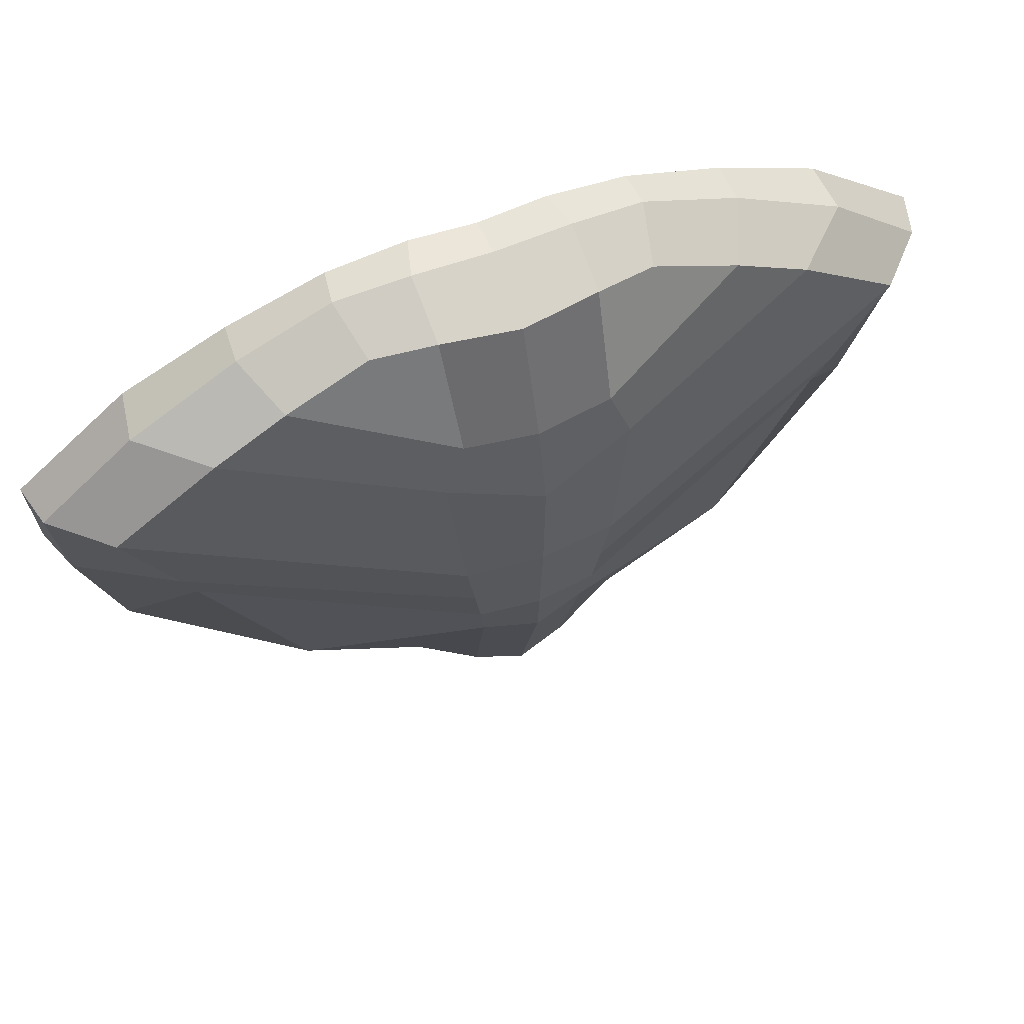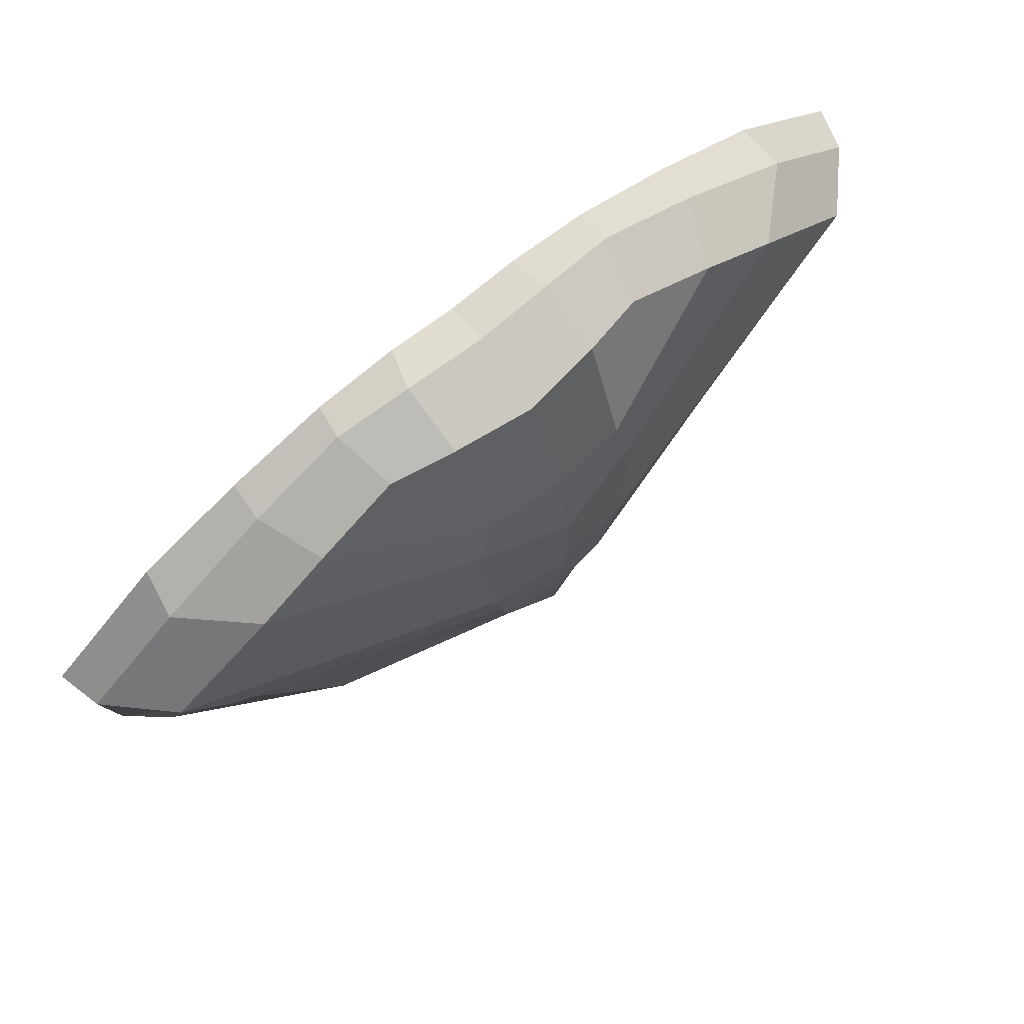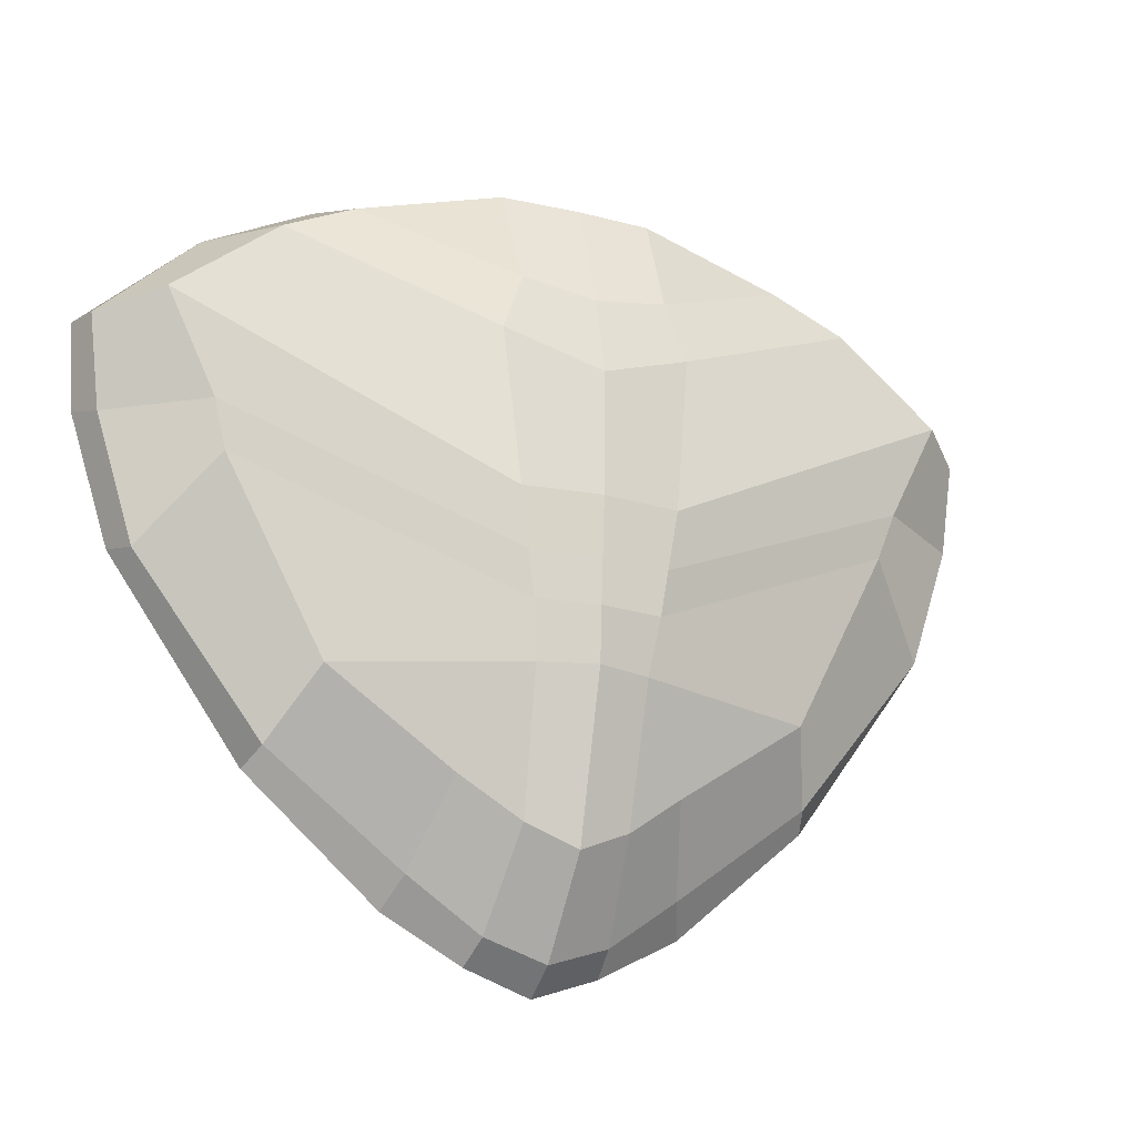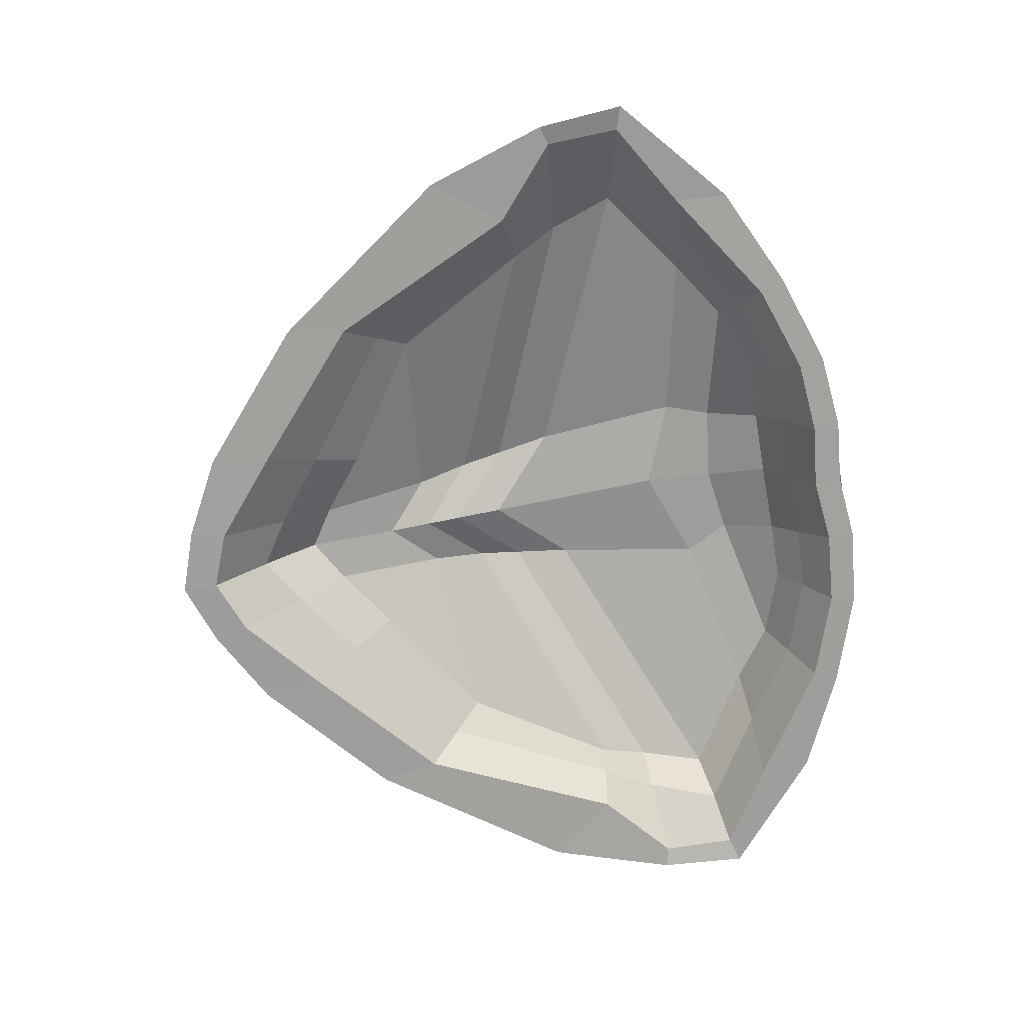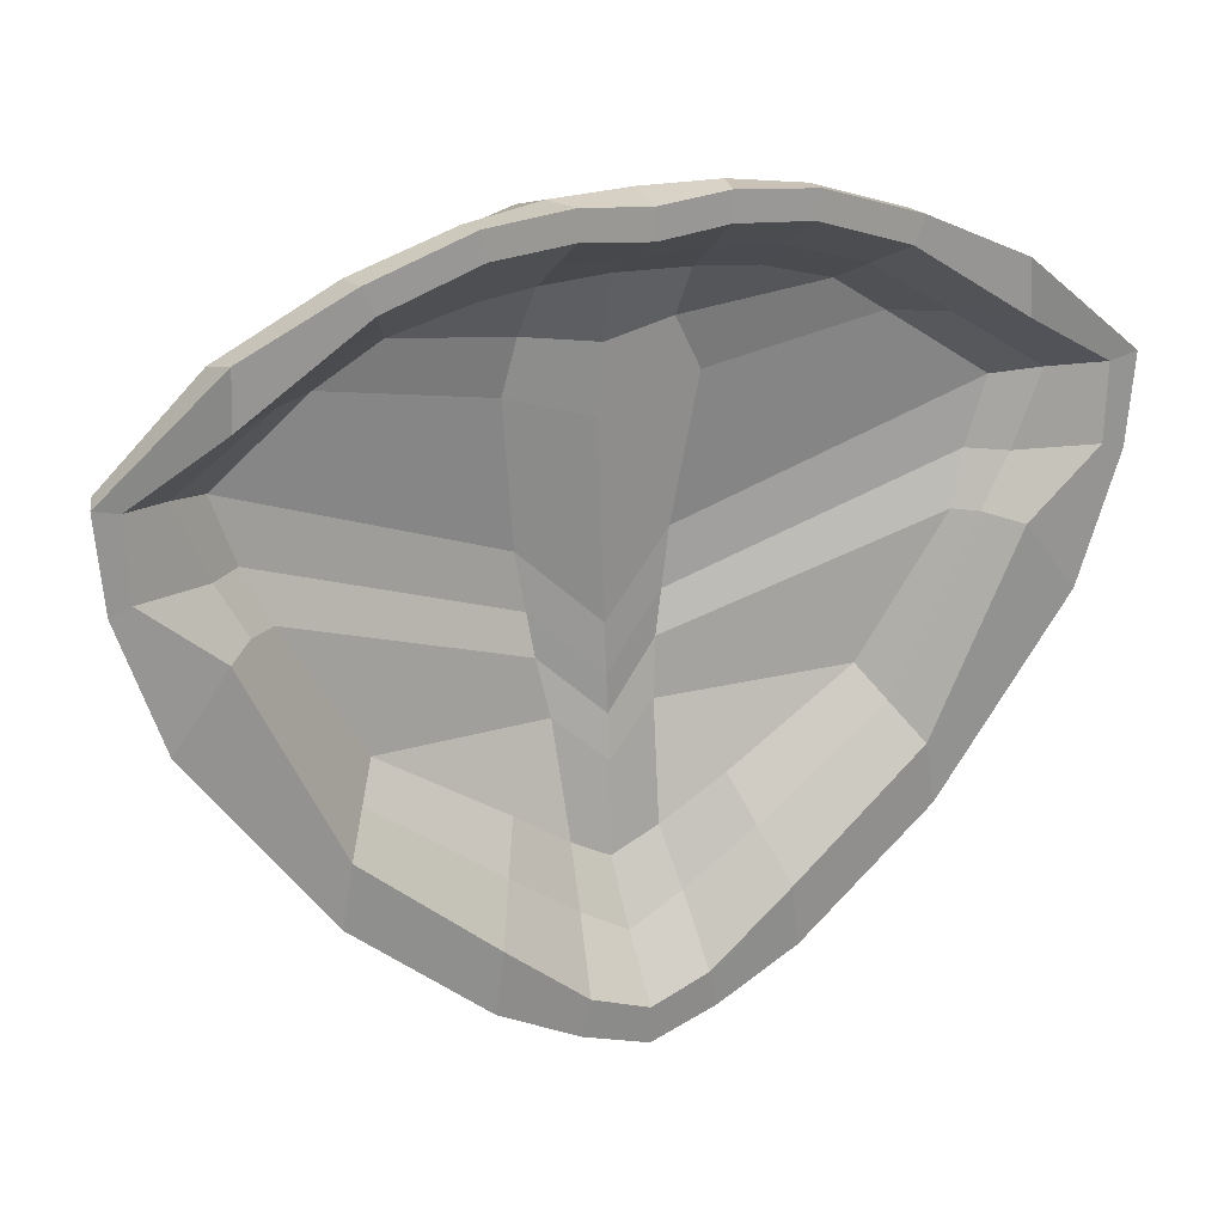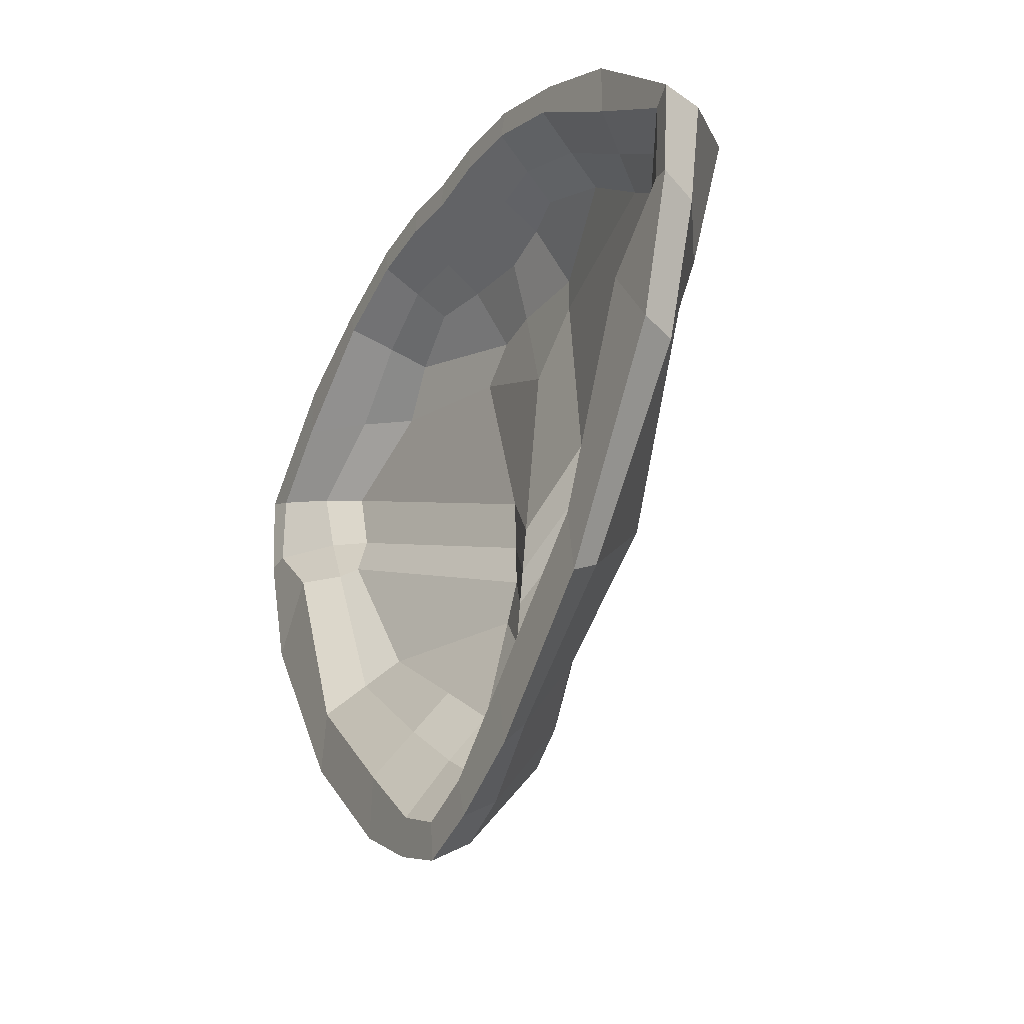
<metadata>
{"format":"obj","ext":"obj","renderer":"f3d","projection":"perspective","resolution":1024,"background":"white","views":[{"elev":59.4,"azim":-22.0,"up":"+Y"},{"elev":72.3,"azim":-38.7,"up":"+Y"},{"elev":-21.3,"azim":-23.4,"up":"+Y"},{"elev":-71.4,"azim":100.1,"up":"+Z"},{"elev":24.3,"azim":156.3,"up":"+Y"},{"elev":-27.2,"azim":-117.5,"up":"+Y"}]}
</metadata>
<code>
v -0.5124 -2.589 0.3268
v -0.627 -0.2555 0.3268
v 0 -0.2444 0.4412
v -0.7047 0.008344 0
v -0.6917 -3.045 0
v 0 -2.958 0.4412
v -1.289 -0.5688 0.4412
v 0 -0.9212 0.5882
v 0 0.00556 0
v 0 -3.501 0
v -1.743 -0.534 0
v 0 -0.5635 0.5181
v -0.9994 -0.3737 0.3866
v -1.158 -0.1477 0
v -0.3327 0.04052 0
v -0.3471 -0.2452 0.3935
v -0.358 -0.5134 0.5829
v -0.4548 -0.7481 0.527
v -0.2134 -2.82 0.3935
v -0.288 -3.388 0
v -2.176 -0.7952 0.03155
v -1.764 -0.8959 0.3487
v -0.3655 -1.493 0.638
v 0 -1.839 0.5099
v 0 -2.262 0.4745
v -0.2872 -1.997 0.6059
v -1.549 -1.46 0.2459
v -1.8 -1.49 0.01531
v 0 -2.485 0.4559
v -0.246 -2.262 0.5309
v -1.142 -2.171 0.3315
v -1.346 -2.469 0.006764
v 0 -3.232 0.2354
v -0.2482 -3.069 0.21
v -0.596 -2.802 0.1744
v -1.237 -2.31 0.18
v -1.665 -1.47 0.1872
v -1.953 -0.8423 0.2008
v -1.496 -0.5425 0.2354
v -1.072 -0.2676 0.2063
v -0.6629 -0.1323 0.1744
v -0.3417 -0.112 0.21
v 0 -0.1278 0.2354
v -0.3879 -1.548 0.8017
v 0 -1.548 0.8433
v 0 -0.9365 0.8573
v -0.4675 -0.7559 0.7641
v 0 -0.5275 0.7605
v -0.3642 -0.4653 0.7429
v -0.3853 0.1704 0.19
v 0 0.1764 0.2089
v 0 0.1457 0.006764
v -0.333 0.1774 0.006764
v 0 -3.689 0.006764
v -0.3294 -3.572 0.006764
v 0 -3.572 0.2049
v -0.3055 -3.468 0.1839
v -2.299 -0.7554 0.006764
v -2.249 -0.7794 0.2057
v -1.769 -0.3292 0.2198
v -1.73 -0.2683 0.006764
v -1.225 -0.0425 0.1882
v -1.214 -0.02452 0.006764
v 0 0.04705 0.5621
v -0.3834 0.06736 0.5146
v -0.7512 0.12 0.16
v -0.7297 0.1386 0.006764
v -1.101 -0.138 0.4812
v -0.6857 0.00976 0.4395
v -1.463 -0.3185 0.5094
v -1.975 -0.7242 0.4924
v -0.7313 -3.355 0.006764
v -0.664 -3.209 0.1511
v -1.343 -2.696 0.1513
v -1.397 -2.776 0.006764
v -0.5468 -2.813 0.4587
v -0.2545 -3.022 0.5297
v -0.2732 -2.341 0.7084
v -1.174 -2.389 0.4661
v 0 -3.132 0.5653
v 0 -2.341 0.79
v 0 -2.066 0.8069
v -0.3107 -2.066 0.7684
v -1.66 -1.453 0.4364
v -1.991 -1.872 0.1782
v -2.063 -1.836 0.006764
v -1.729 -1.229 0.4825
v -2.188 -1.254 0.1902
v -2.266 -1.2 0.006764
v -2.165 -1.172 0.02238
v -1.805 -1.207 0.1931
v -1.656 -1.223 0.3423
v -0.3212 -1.777 0.6198
v 0 -2.078 0.4899
v 0 -1.839 0.8227
v -0.3443 -1.841 0.7829
v 0.3879 -1.548 0.8017
v 0.4675 -0.7559 0.7641
v 0.3642 -0.4653 0.7429
v 0.3853 0.1704 0.19
v 0.333 0.1774 0.006764
v 0.3294 -3.572 0.006764
v 0.3055 -3.468 0.1839
v 2.299 -0.7554 0.006764
v 2.249 -0.7794 0.2057
v 1.769 -0.3292 0.2198
v 1.73 -0.2683 0.006764
v 1.225 -0.0425 0.1882
v 1.214 -0.02452 0.006764
v 0.3834 0.06736 0.5146
v 0.7512 0.12 0.16
v 0.7297 0.1386 0.006764
v 1.101 -0.138 0.4812
v 0.6857 0.00976 0.4395
v 1.463 -0.3185 0.5094
v 1.975 -0.7242 0.4924
v 0.7313 -3.355 0.006764
v 0.664 -3.209 0.1511
v 1.343 -2.696 0.1513
v 1.397 -2.776 0.006764
v 0.5468 -2.813 0.4587
v 0.2545 -3.022 0.5297
v 0.2732 -2.341 0.7084
v 1.174 -2.389 0.4661
v 0.3107 -2.066 0.7684
v 0.3443 -1.841 0.7829
v 1.66 -1.453 0.4364
v 1.729 -1.229 0.4825
v 2.063 -1.836 0.006764
v 1.991 -1.872 0.1782
v 2.188 -1.254 0.1902
v 2.266 -1.2 0.006764
v 0.3655 -1.493 0.638
v 0.4548 -0.7481 0.527
v 0.358 -0.5134 0.5829
v 0.3417 -0.112 0.21
v 0.3327 0.04052 0
v 0.288 -3.388 0
v 0.2482 -3.069 0.21
v 2.176 -0.7952 0.03155
v 1.743 -0.534 0
v 1.496 -0.5425 0.2354
v 1.953 -0.8423 0.2008
v 1.158 -0.1477 0
v 1.072 -0.2676 0.2063
v 0.3471 -0.2452 0.3935
v 0.7047 0.008344 0
v 0.6629 -0.1323 0.1744
v 0.9994 -0.3737 0.3866
v 0.627 -0.2555 0.3268
v 1.289 -0.5688 0.4412
v 1.764 -0.8959 0.3487
v 0.6917 -3.045 0
v 0.596 -2.802 0.1744
v 1.346 -2.469 0.006764
v 1.237 -2.31 0.18
v 0.5124 -2.589 0.3268
v 1.142 -2.171 0.3315
v 0.246 -2.262 0.5309
v 0.2134 -2.82 0.3935
v 0.2872 -1.997 0.6059
v 0.3212 -1.777 0.6198
v 1.549 -1.46 0.2459
v 1.656 -1.223 0.3423
v 1.8 -1.49 0.01531
v 2.165 -1.172 0.02238
v 1.805 -1.207 0.1931
v 1.665 -1.47 0.1872
f 44 45 46 47
f 47 46 48 49
f 50 51 52 53
f 55 54 56 57
f 58 59 60 61
f 61 60 62 63
f 49 48 64 65
f 63 62 66 67
f 66 50 53 67
f 68 49 65 69
f 70 47 49 68
f 71 44 47 70
f 72 55 57 73
f 72 73 74 75
f 76 77 78 79
f 77 80 81 78
f 83 82 95 96
f 84 83 96 87
f 86 85 88 89
f 78 81 82 83
f 79 78 83 84
f 75 74 85 86
f 57 56 80 77
f 73 57 77 76
f 74 73 76 79
f 85 74 79 84
f 88 85 84 87
f 60 59 71 70
f 62 60 70 68
f 66 62 68 69
f 69 65 50 66
f 65 64 51 50
f 23 18 8 24
f 18 17 12 8
f 42 15 9 43
f 20 34 33 10
f 21 11 39 38
f 11 14 40 39
f 17 16 3 12
f 14 4 41 40
f 41 4 15 42
f 13 2 16 17
f 7 13 17 18
f 22 7 18 23
f 5 35 34 20
f 5 32 36 35
f 1 31 30 19
f 19 30 29 6
f 26 93 94 25
f 27 92 93 26
f 28 90 91 37
f 30 26 25 29
f 31 27 26 30
f 32 28 37 36
f 34 19 6 33
f 35 1 19 34
f 36 31 1 35
f 37 27 31 36
f 91 92 27 37
f 39 7 22 38
f 40 13 7 39
f 41 2 13 40
f 2 41 42 16
f 16 42 43 3
f 9 15 53 52
f 20 10 54 55
f 11 21 58 61
f 14 11 61 63
f 4 14 63 67
f 15 4 67 53
f 5 20 55 72
f 32 5 72 75
f 90 28 86 89
f 28 32 75 86
f 59 88 87 71
f 89 88 59 58
f 21 90 89 58
f 91 90 21 38
f 38 22 92 91
f 93 92 22 23
f 94 93 23 24
f 96 95 45 44
f 87 96 44 71
f 97 98 46 45
f 98 99 48 46
f 100 101 52 51
f 102 103 56 54
f 104 107 106 105
f 107 109 108 106
f 99 110 64 48
f 109 112 111 108
f 111 112 101 100
f 113 114 110 99
f 115 113 99 98
f 116 115 98 97
f 117 118 103 102
f 117 120 119 118
f 121 124 123 122
f 122 123 81 80
f 125 126 95 82
f 127 128 126 125
f 129 132 131 130
f 123 125 82 81
f 124 127 125 123
f 120 129 130 119
f 103 122 80 56
f 118 121 122 103
f 119 124 121 118
f 130 127 124 119
f 131 128 127 130
f 106 115 116 105
f 108 113 115 106
f 111 114 113 108
f 114 111 100 110
f 110 100 51 64
f 133 24 8 134
f 134 8 12 135
f 136 43 9 137
f 138 10 33 139
f 140 143 142 141
f 141 142 145 144
f 135 12 3 146
f 144 145 148 147
f 148 136 137 147
f 149 135 146 150
f 151 134 135 149
f 152 133 134 151
f 153 138 139 154
f 153 154 156 155
f 157 160 159 158
f 160 6 29 159
f 161 25 94 162
f 163 161 162 164
f 165 168 167 166
f 159 29 25 161
f 158 159 161 163
f 155 156 168 165
f 139 33 6 160
f 154 139 160 157
f 156 154 157 158
f 168 156 158 163
f 167 168 163 164
f 142 143 152 151
f 145 142 151 149
f 148 145 149 150
f 150 146 136 148
f 146 3 43 136
f 9 52 101 137
f 138 102 54 10
f 141 107 104 140
f 144 109 107 141
f 147 112 109 144
f 137 101 112 147
f 153 117 102 138
f 155 120 117 153
f 166 132 129 165
f 165 129 120 155
f 105 116 128 131
f 132 104 105 131
f 140 104 132 166
f 167 143 140 166
f 143 167 164 152
f 162 133 152 164
f 94 24 133 162
f 126 97 45 95
f 128 116 97 126

</code>
